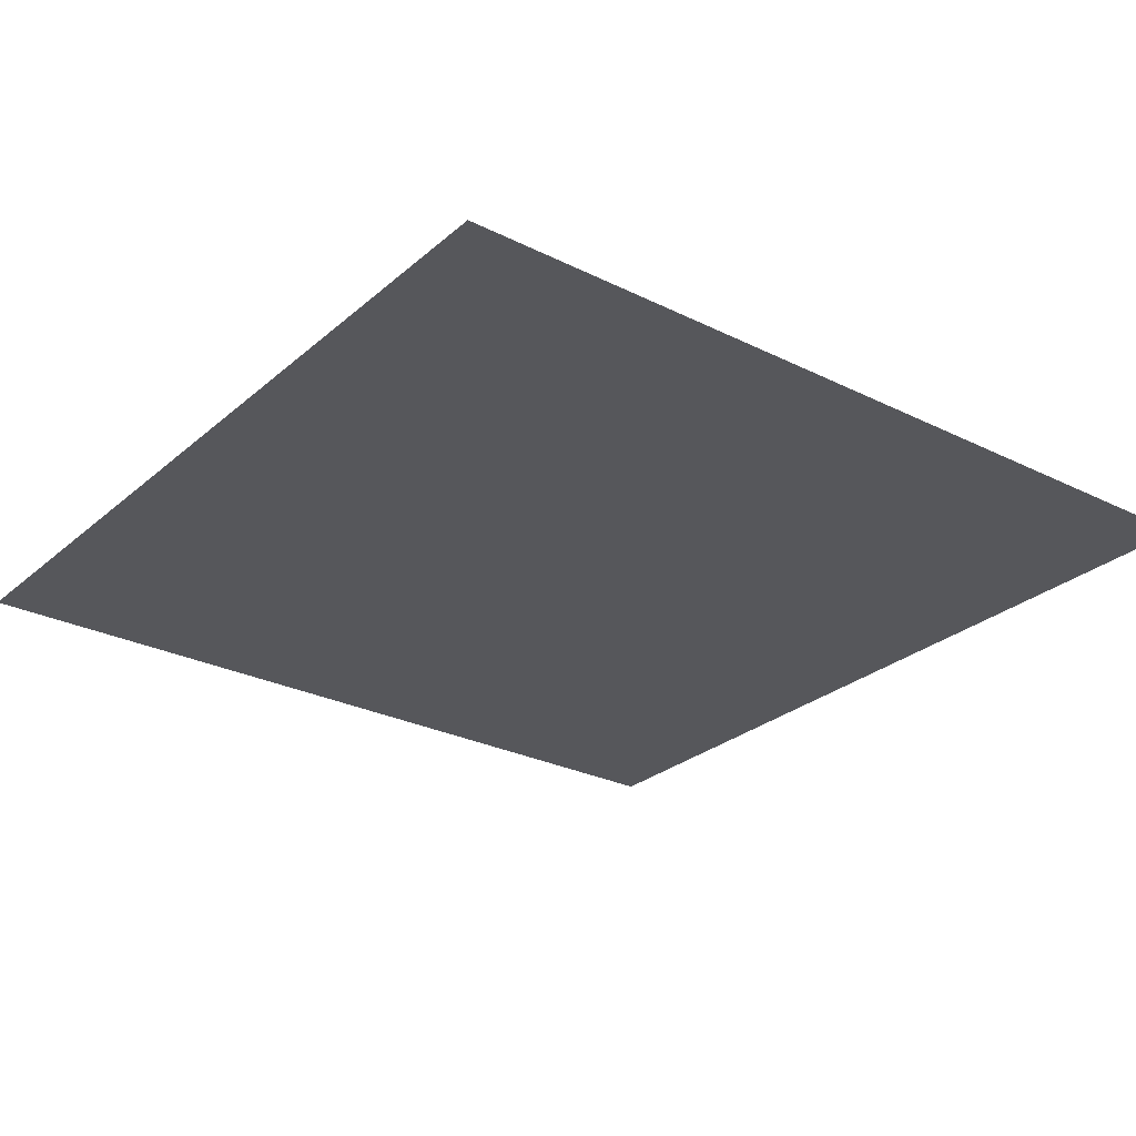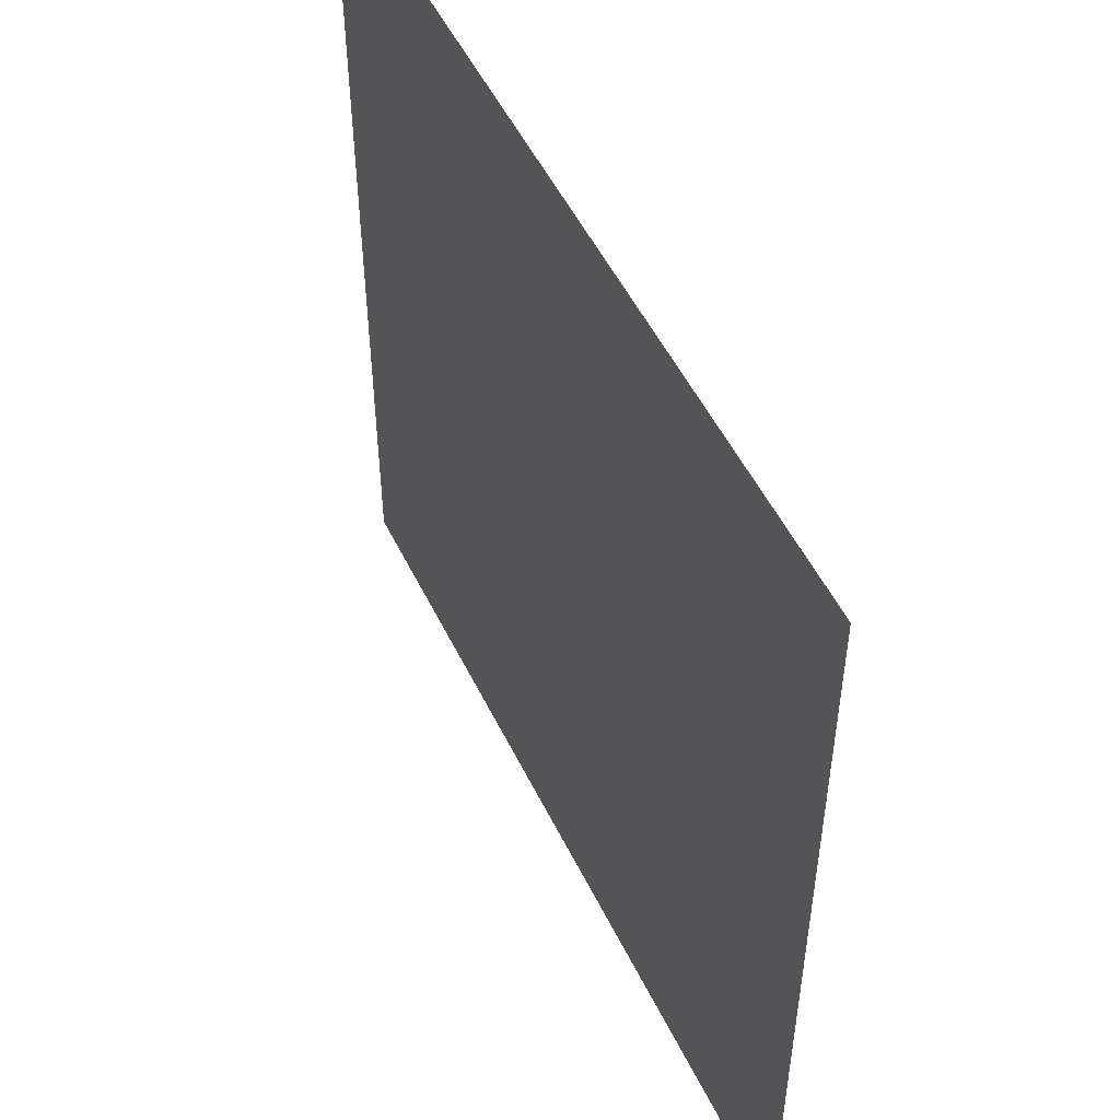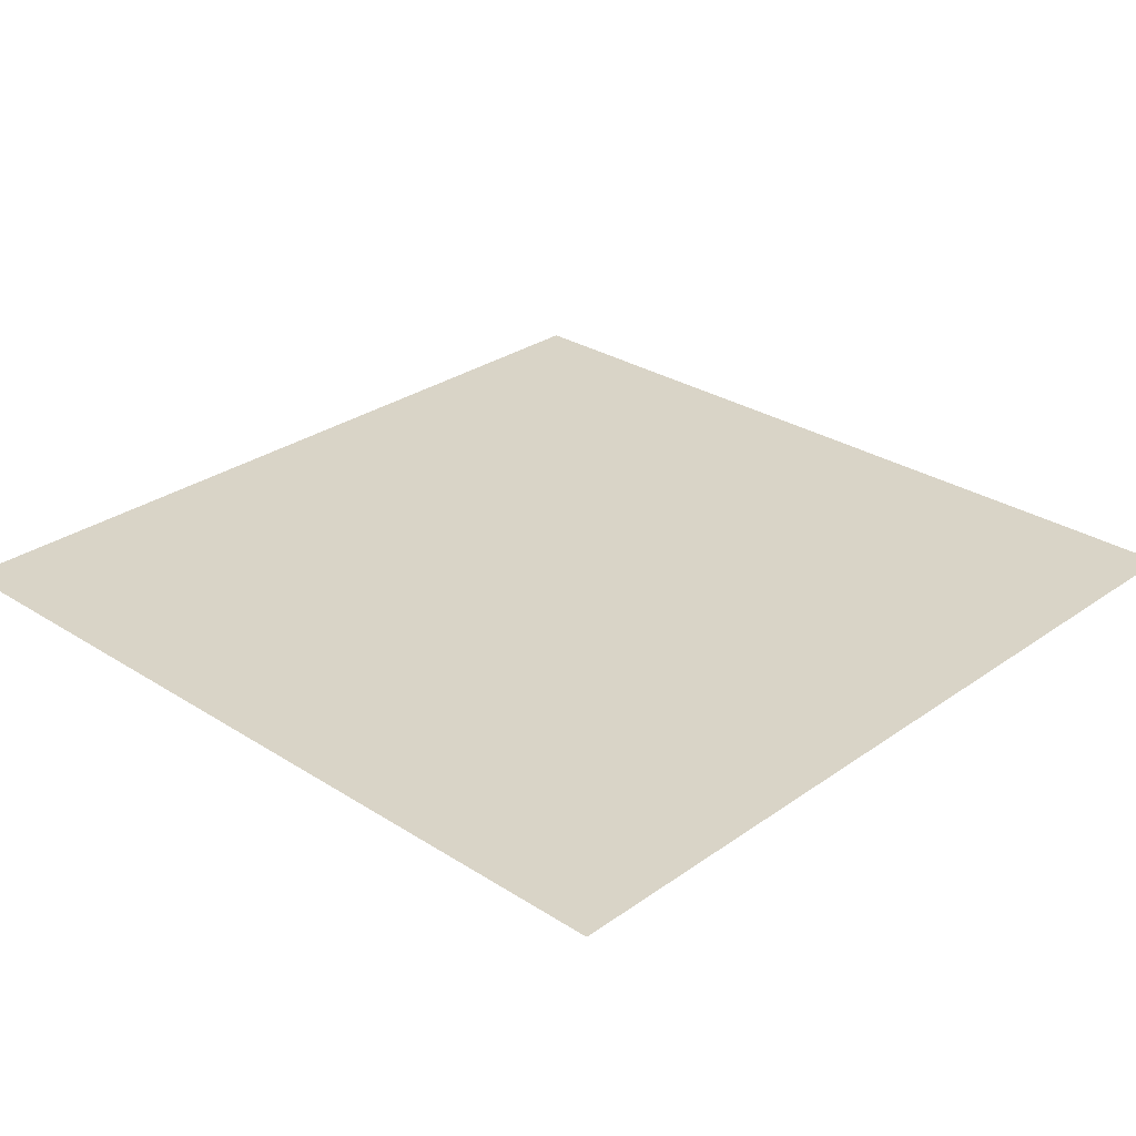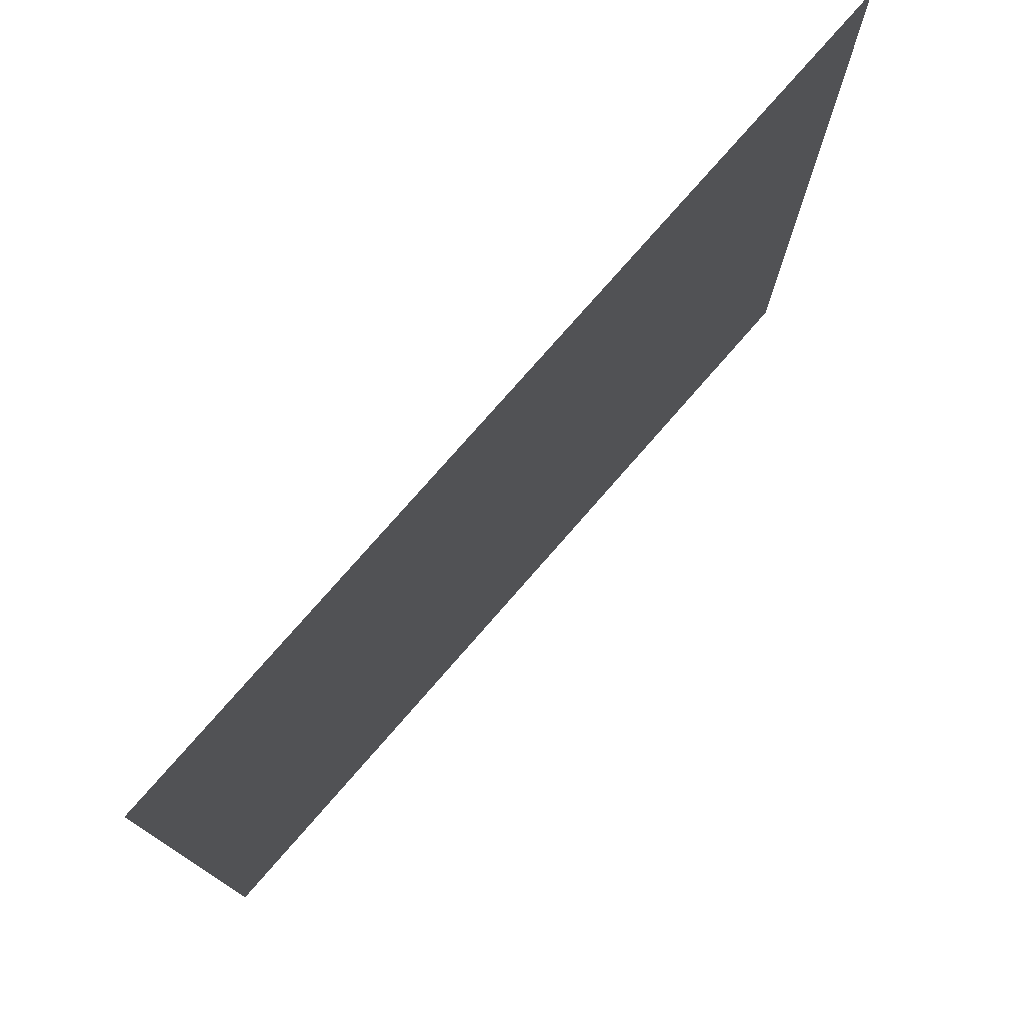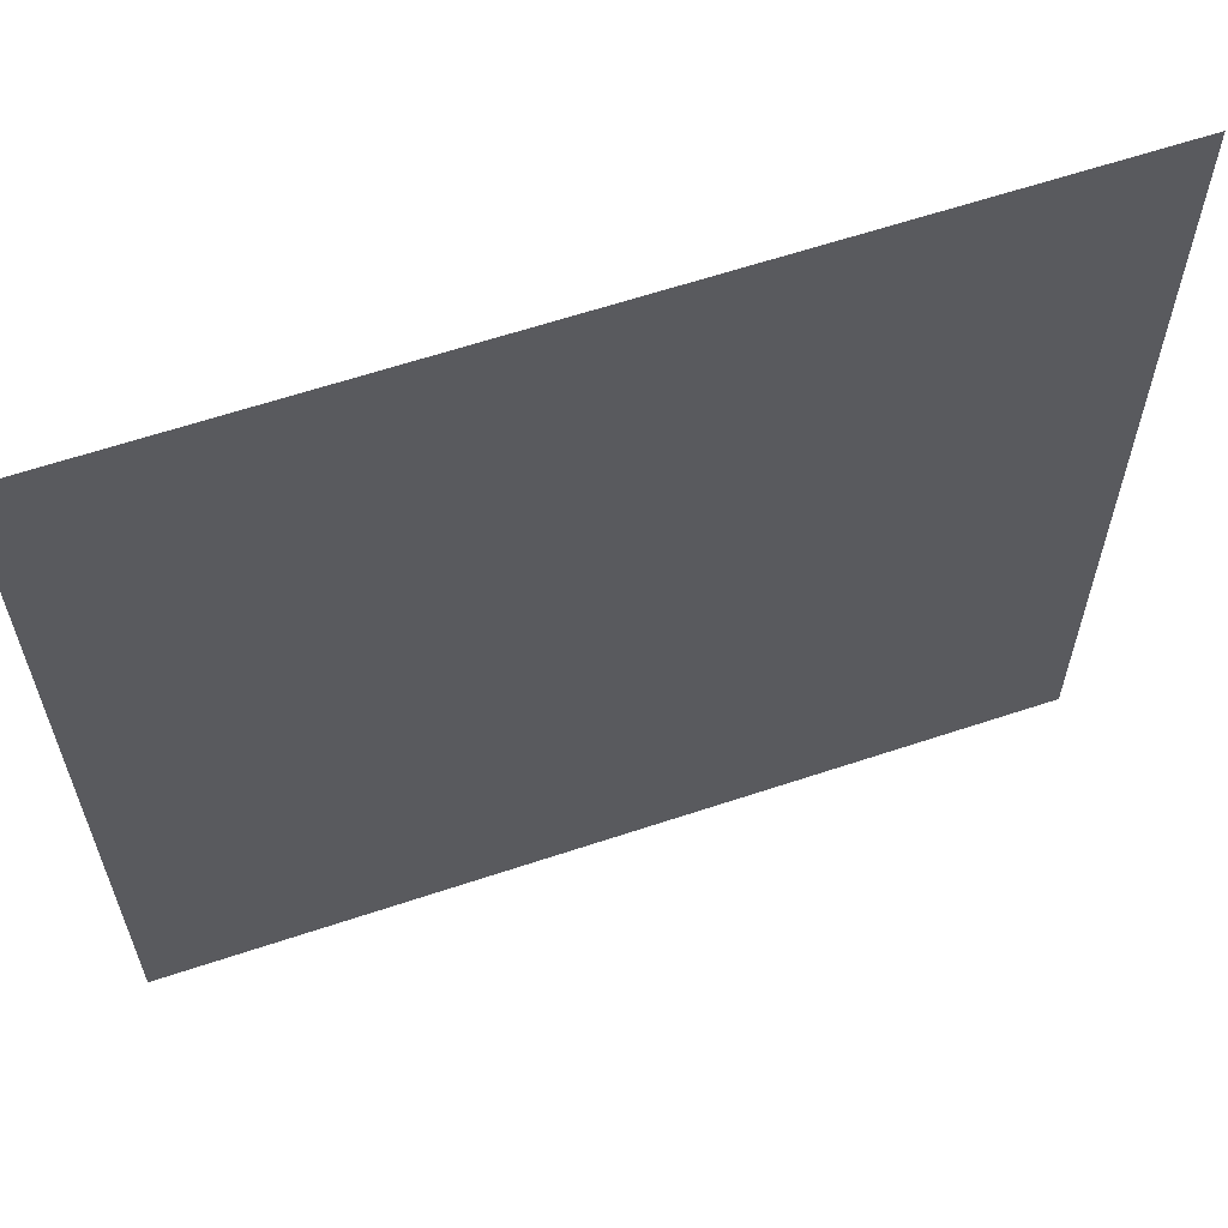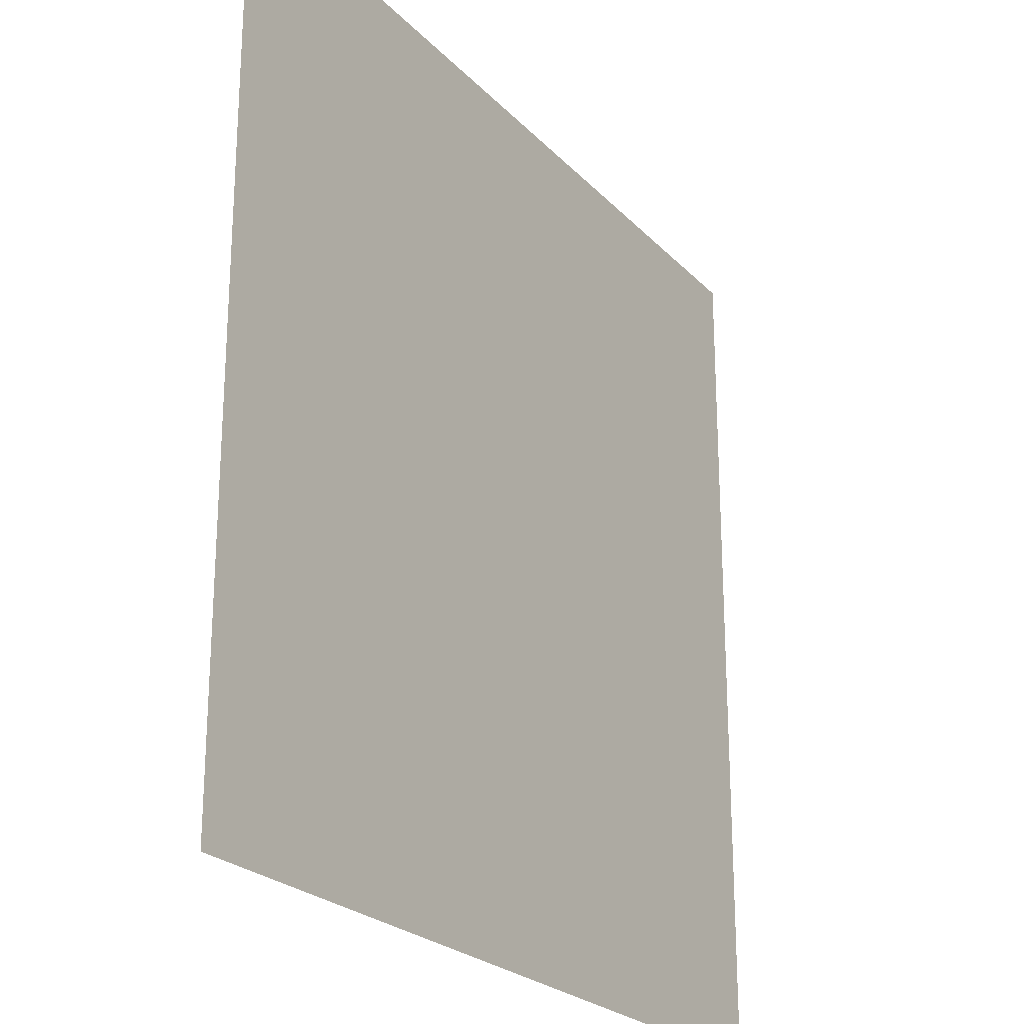
<metadata>
{"format":"obj","ext":"obj","renderer":"f3d","projection":"perspective","resolution":1024,"background":"white","views":[{"elev":-27.2,"azim":52.5,"up":"+Y"},{"elev":51.9,"azim":-115.5,"up":"+Z"},{"elev":28.8,"azim":-46.4,"up":"+Y"},{"elev":77.5,"azim":131.2,"up":"+Z"},{"elev":62.3,"azim":161.3,"up":"+Z"},{"elev":-23.8,"azim":-58.4,"up":"+Z"}]}
</metadata>
<code>
o Plane
v 50 -0 -50
v 50 0 50
v -50 0 50
v -50 -0 -50
f 1 4 3
f 1 3 2

</code>
